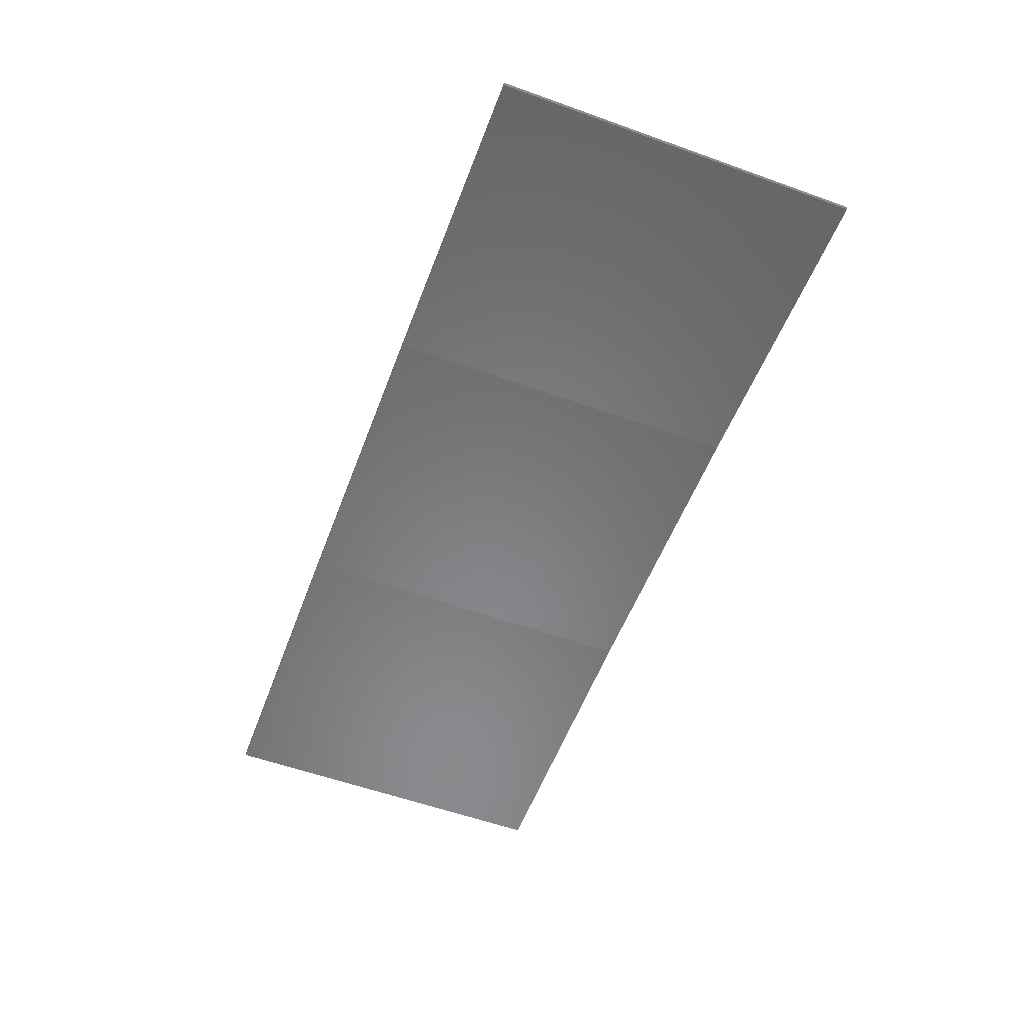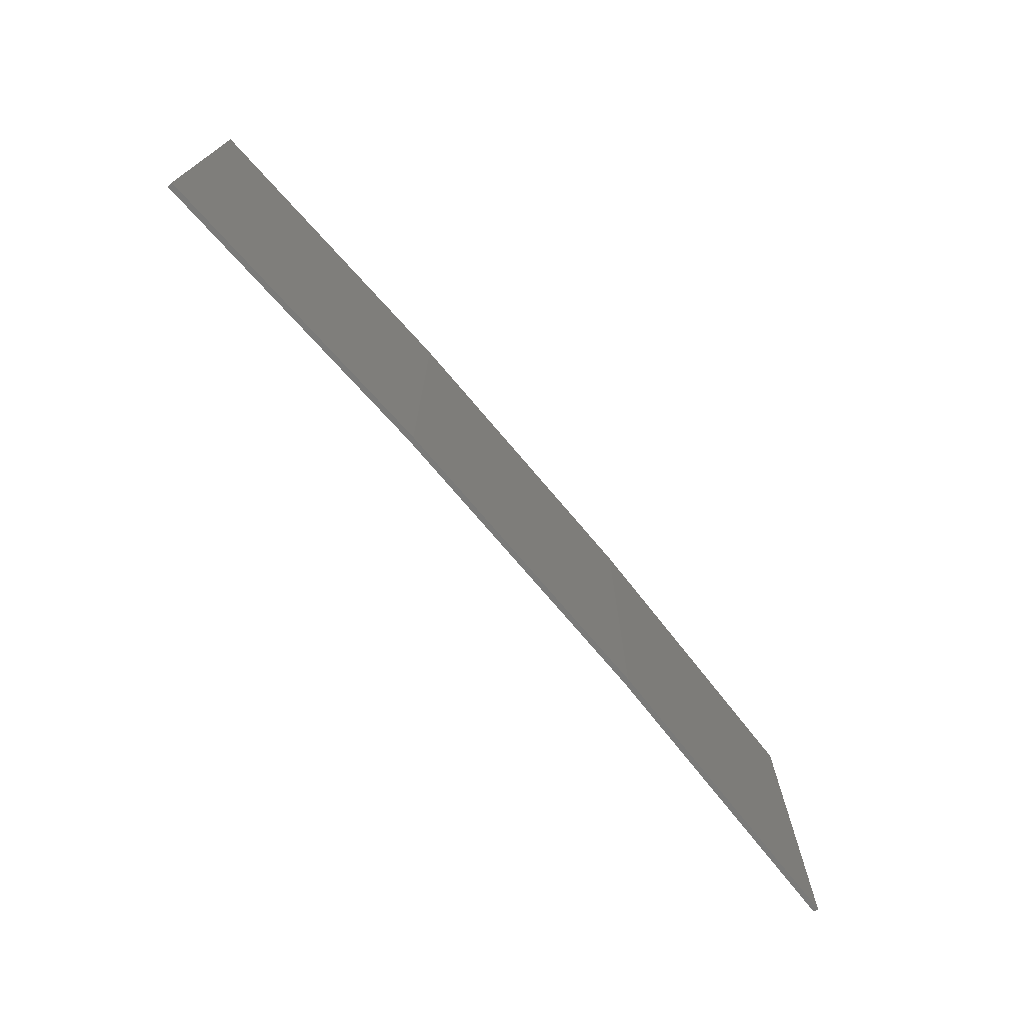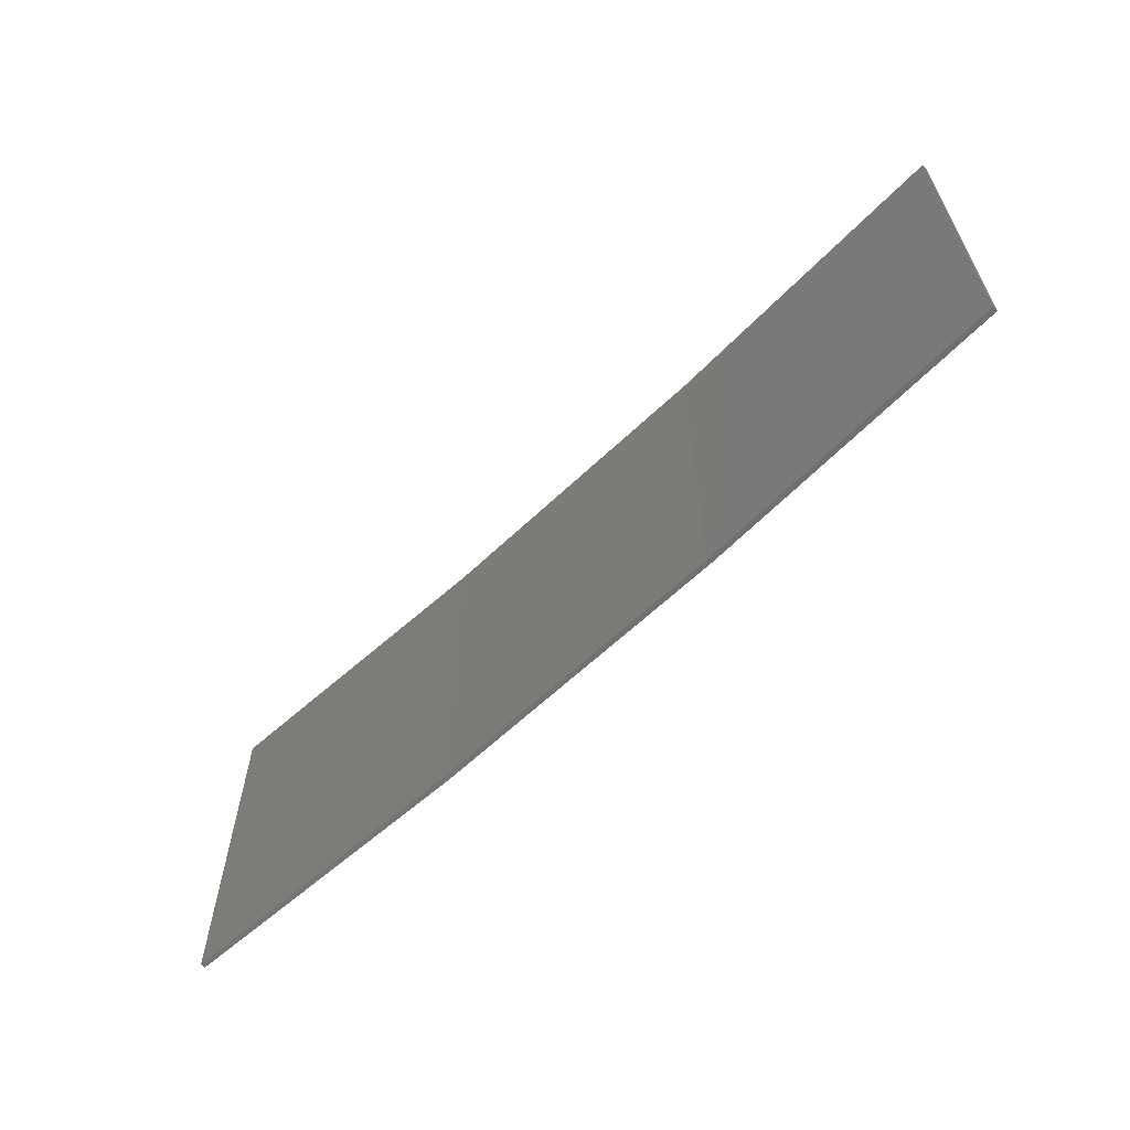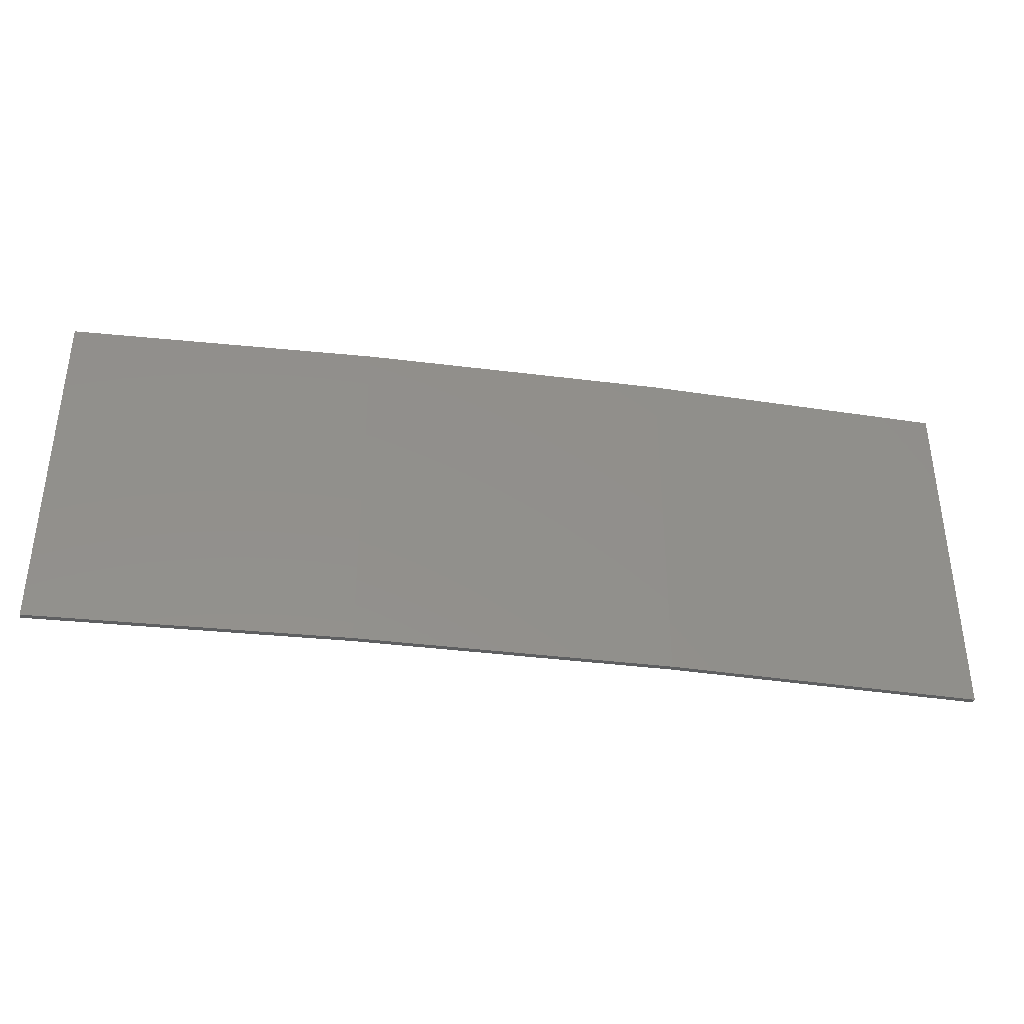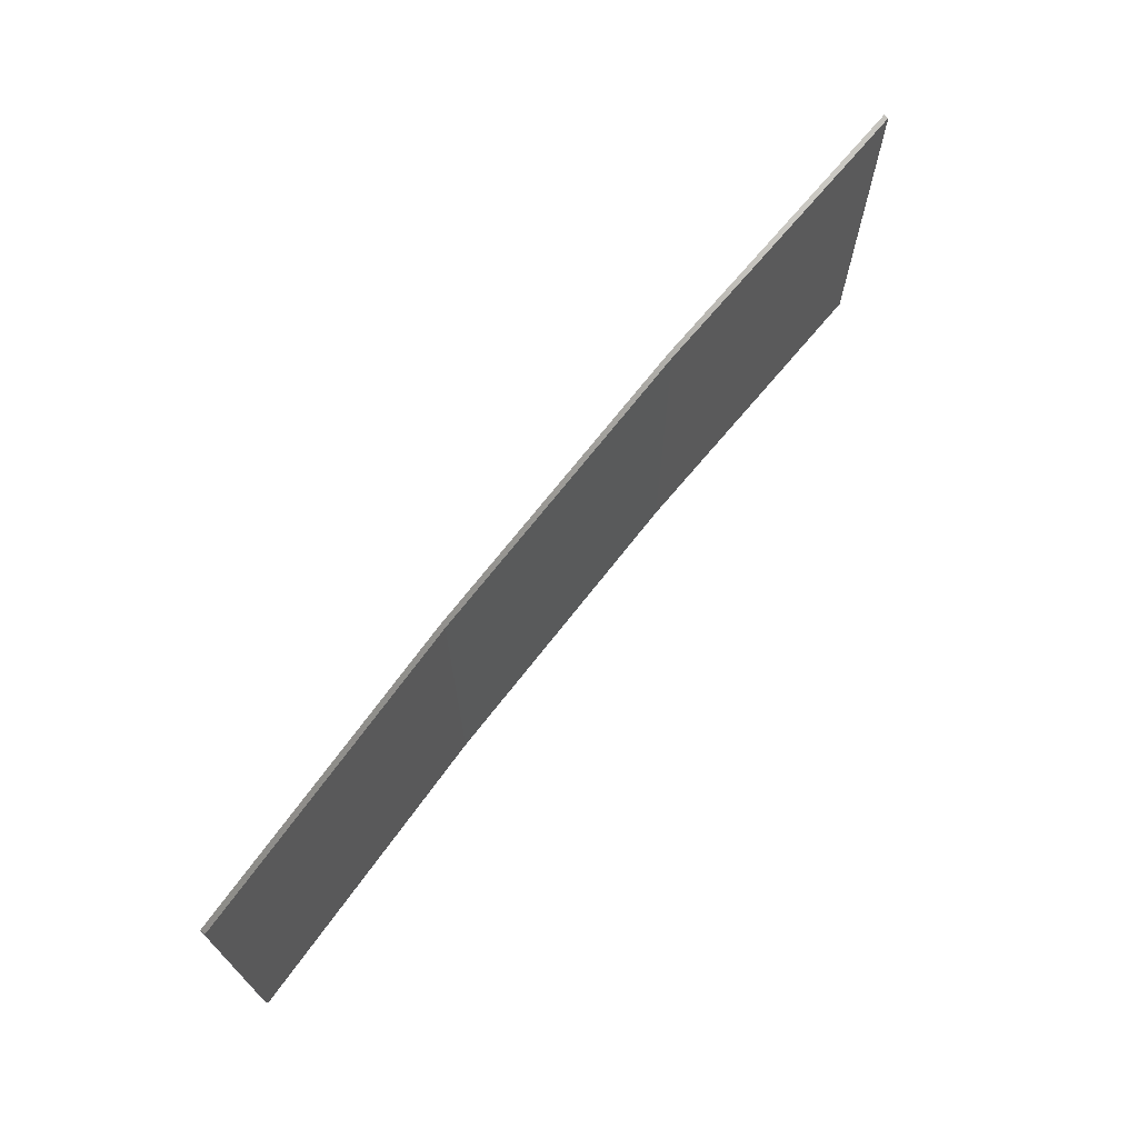
<metadata>
{"format":"stl","ext":"stl","renderer":"f3d","projection":"perspective","resolution":1024,"background":"white","views":[{"elev":-57.5,"azim":69.6,"up":"+Y"},{"elev":-72.9,"azim":127.1,"up":"+Z"},{"elev":-61.7,"azim":41.0,"up":"+Z"},{"elev":-37.9,"azim":167.8,"up":"+Z"},{"elev":69.9,"azim":-55.2,"up":"+Z"}]}
</metadata>
<code>
# stl→obj: 16 verts, 28 faces
v 3.643 4.292 -334.8
v 0.5779 4.351 -334.8
v 0.5779 4.351 -331.2
v 3.643 4.292 -331.2
v 6.704 4.13 -334.8
v 6.704 4.13 -331.2
v 9.758 3.863 -331.2
v 9.758 3.863 -334.8
v 9.753 3.814 -331.2
v 9.753 3.814 -334.8
v 0.5778 4.301 -331.2
v 3.641 4.242 -334.8
v 3.641 4.242 -331.2
v 0.5778 4.301 -334.8
v 6.701 4.08 -334.8
v 6.701 4.08 -331.2
f 1 2 3
f 1 3 4
f 5 4 6
f 5 6 7
f 5 1 4
f 8 5 7
f 8 9 10
f 7 9 8
f 11 12 13
f 14 12 11
f 13 15 16
f 16 15 9
f 12 15 13
f 15 10 9
f 14 3 2
f 11 3 14
f 16 9 7
f 6 16 7
f 13 16 6
f 4 13 6
f 11 13 4
f 3 11 4
f 10 15 8
f 15 5 8
f 15 12 5
f 12 1 5
f 12 14 1
f 14 2 1

</code>
